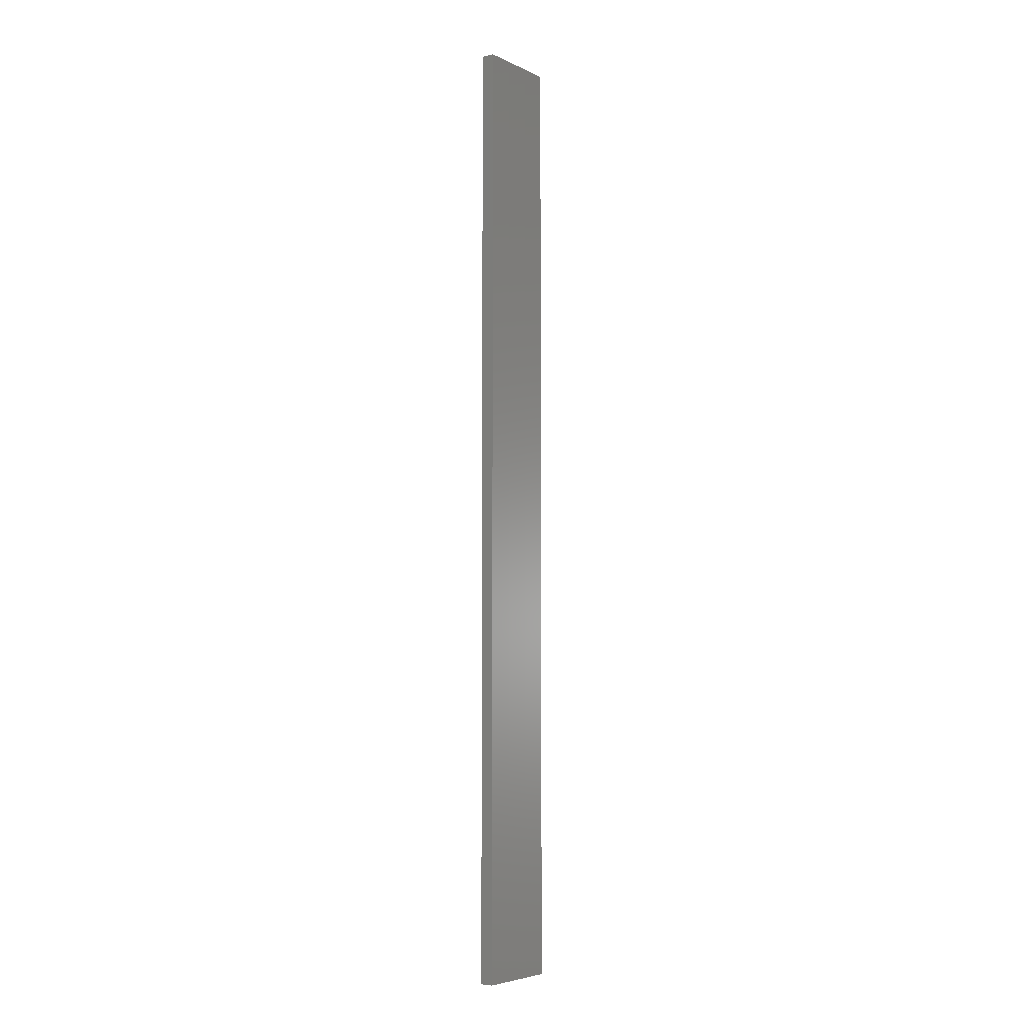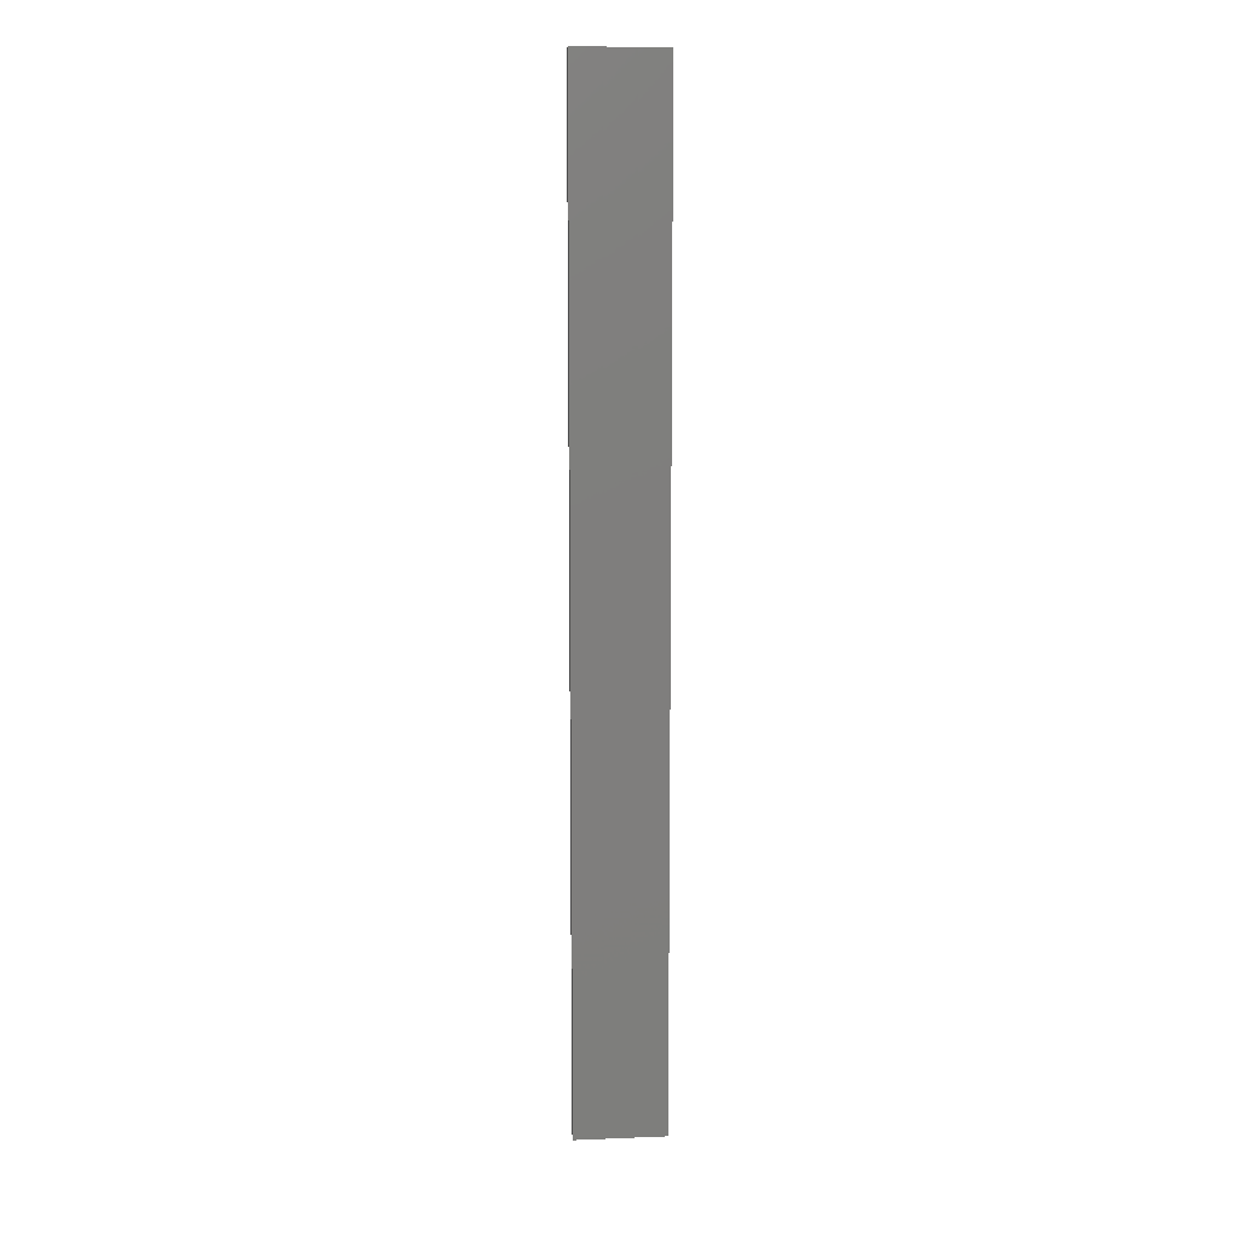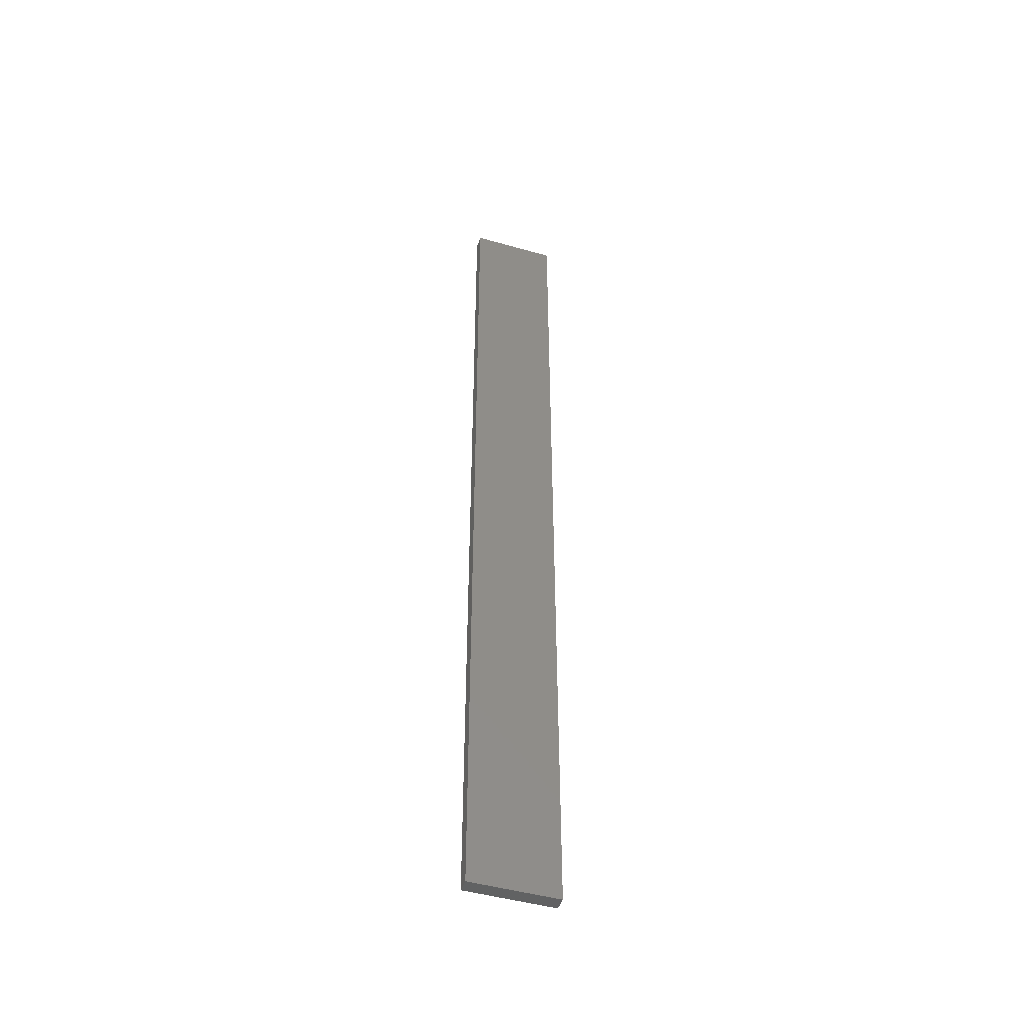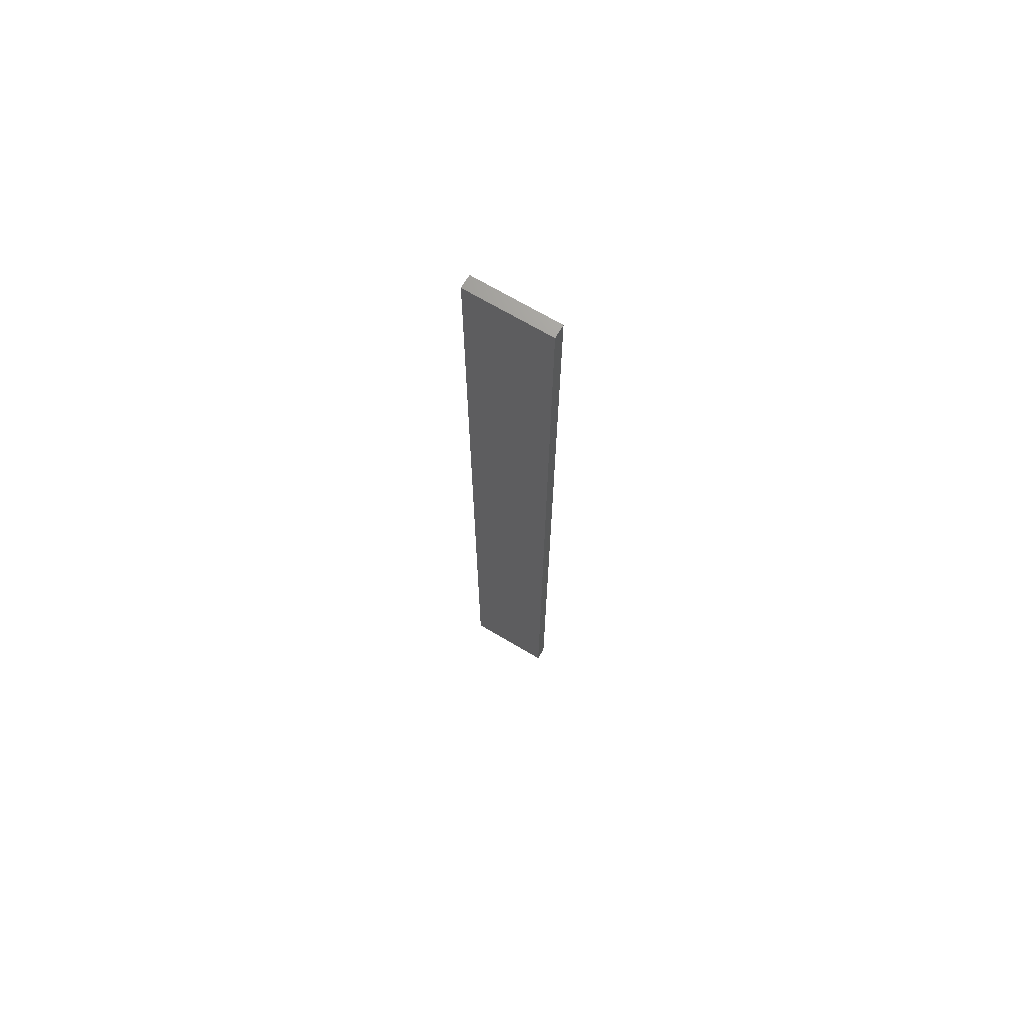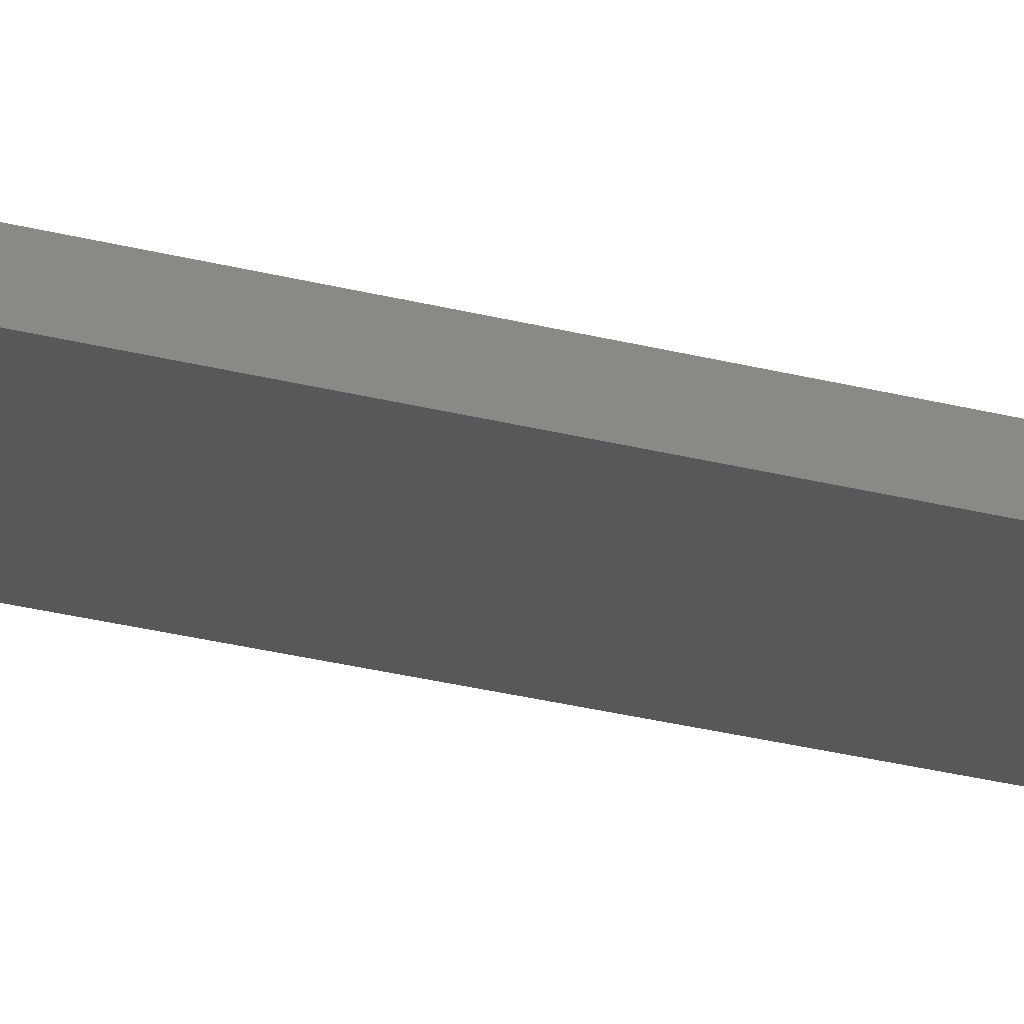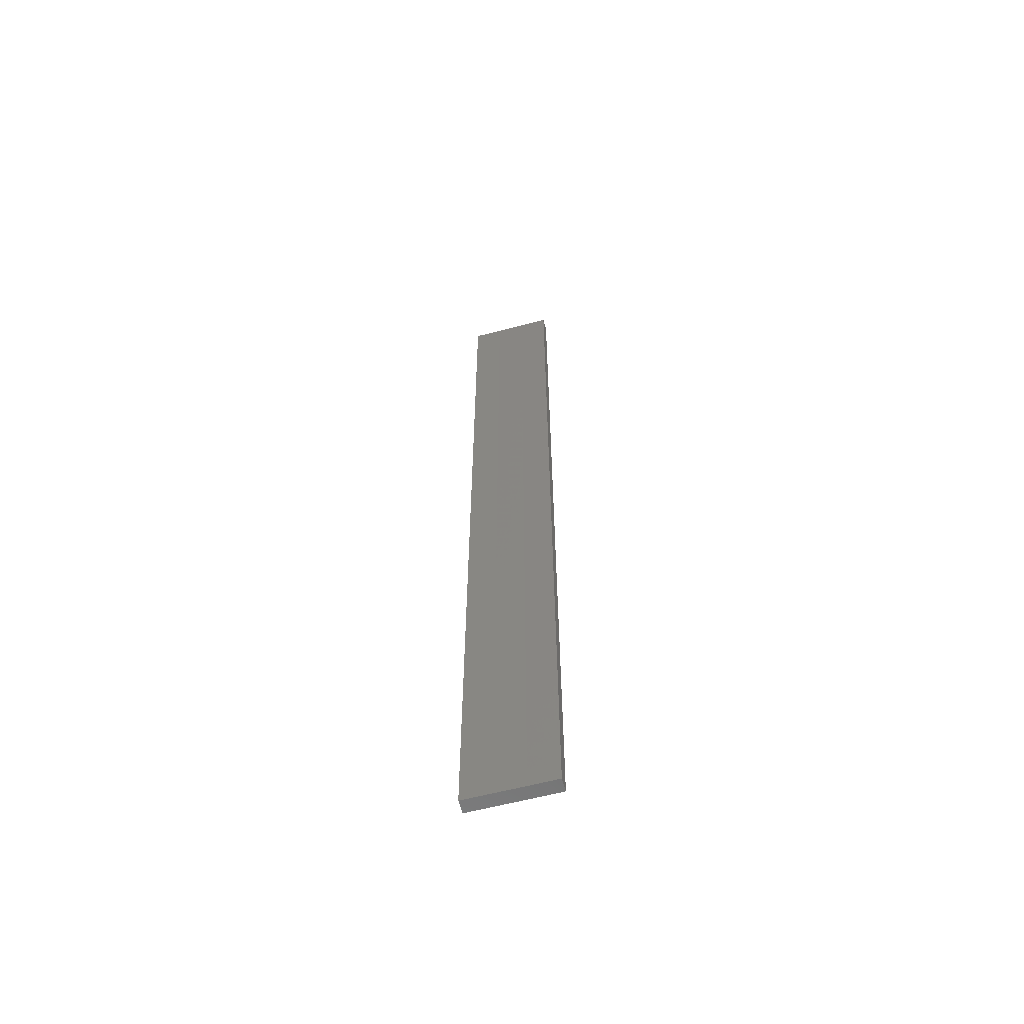
<metadata>
{"format":"stl","ext":"stl","renderer":"f3d","projection":"perspective","resolution":1024,"background":"white","views":[{"elev":-5.4,"azim":125.8,"up":"+Z"},{"elev":11.9,"azim":-5.4,"up":"+Z"},{"elev":-47.3,"azim":-17.9,"up":"+Z"},{"elev":70.1,"azim":-149.5,"up":"+Z"},{"elev":-19.9,"azim":-118.6,"up":"+Y"},{"elev":-61.3,"azim":14.8,"up":"+Z"}]}
</metadata>
<code>
# stl→obj: 16 verts, 28 faces
v -0.1612 4.35 -130.8
v -0.05288 4.35 -130.8
v -0.05288 4.35 -134.4
v -0.1612 4.35 -134.4
v -0.2696 4.351 -130.8
v -0.2696 4.351 -134.4
v -0.3779 4.351 -130.8
v -0.3779 4.351 -134.4
v -0.3779 4.301 -130.8
v -0.3779 4.301 -134.4
v -0.05308 4.3 -134.4
v -0.1613 4.3 -130.8
v -0.1613 4.3 -134.4
v -0.05308 4.3 -130.8
v -0.2696 4.301 -130.8
v -0.2696 4.301 -134.4
f 1 2 3
f 1 3 4
f 5 4 6
f 5 1 4
f 7 6 8
f 7 5 6
f 9 7 8
f 9 8 10
f 11 12 13
f 14 12 11
f 13 15 16
f 12 15 13
f 16 9 10
f 15 9 16
f 2 14 11
f 2 11 3
f 9 15 7
f 15 5 7
f 15 12 5
f 12 1 5
f 12 14 1
f 14 2 1
f 16 10 8
f 6 16 8
f 13 16 6
f 4 13 6
f 11 13 4
f 3 11 4

</code>
